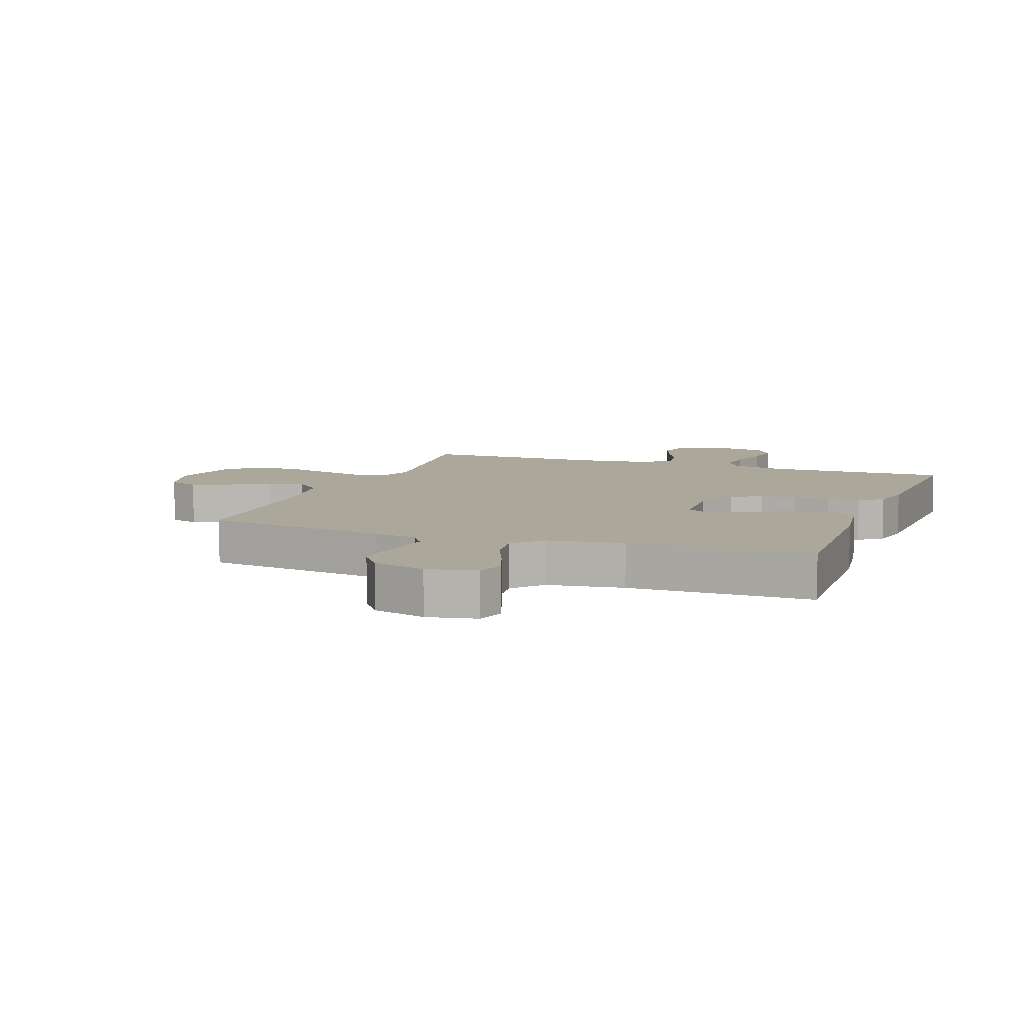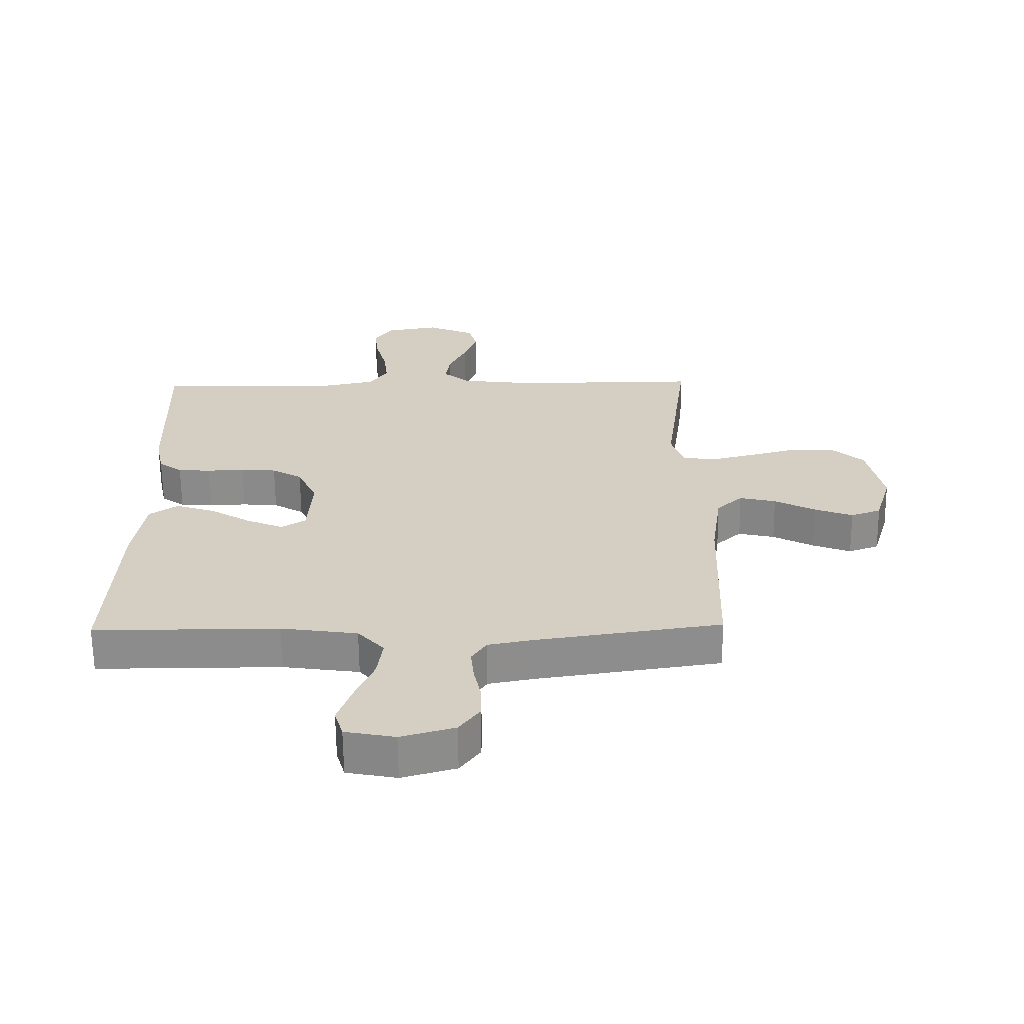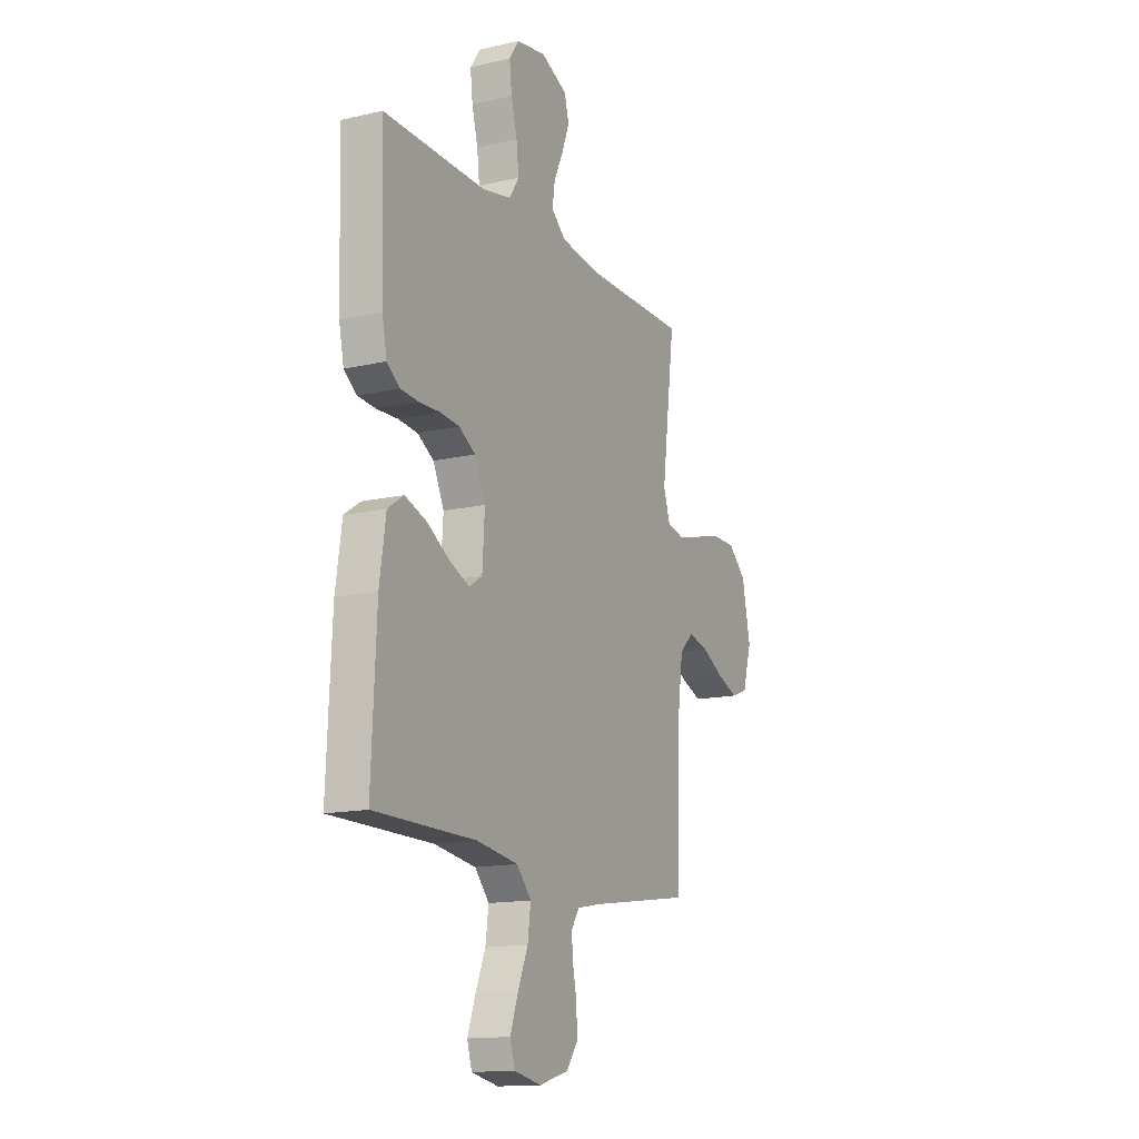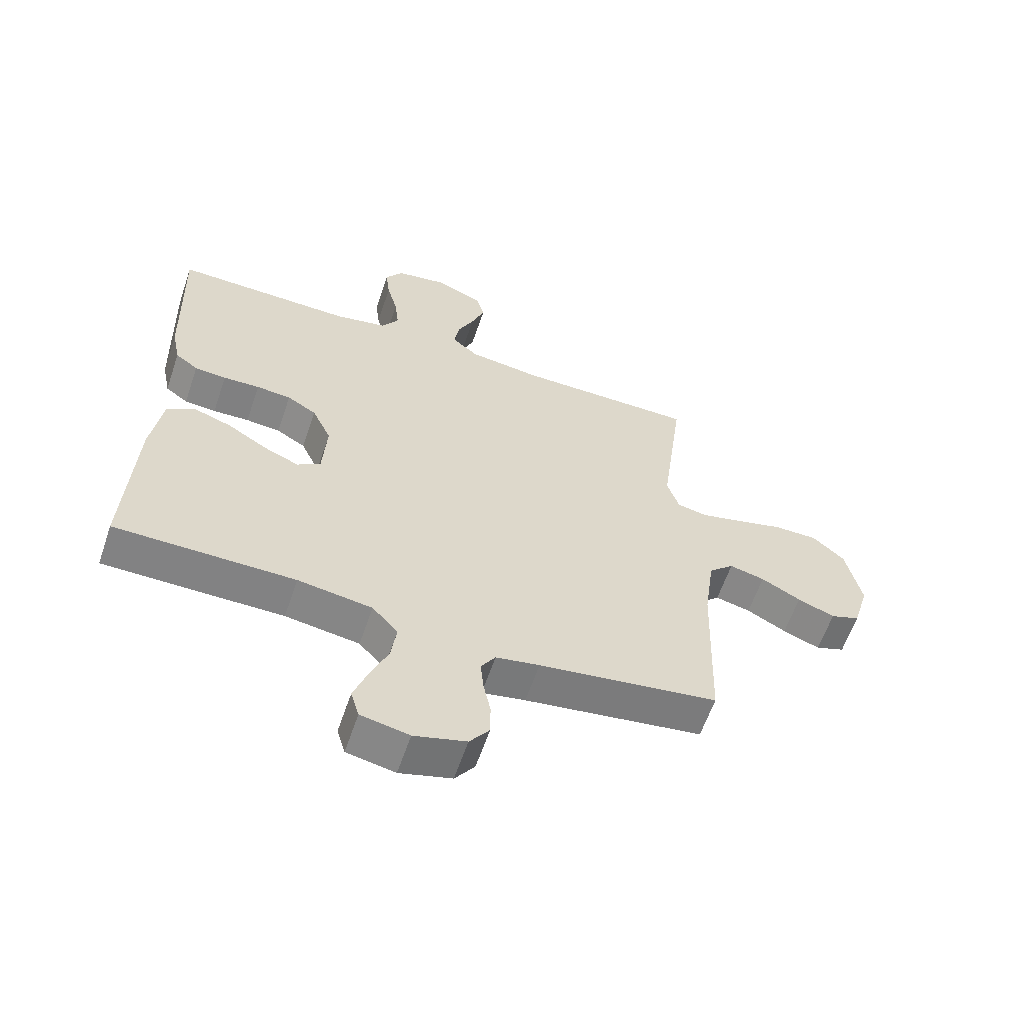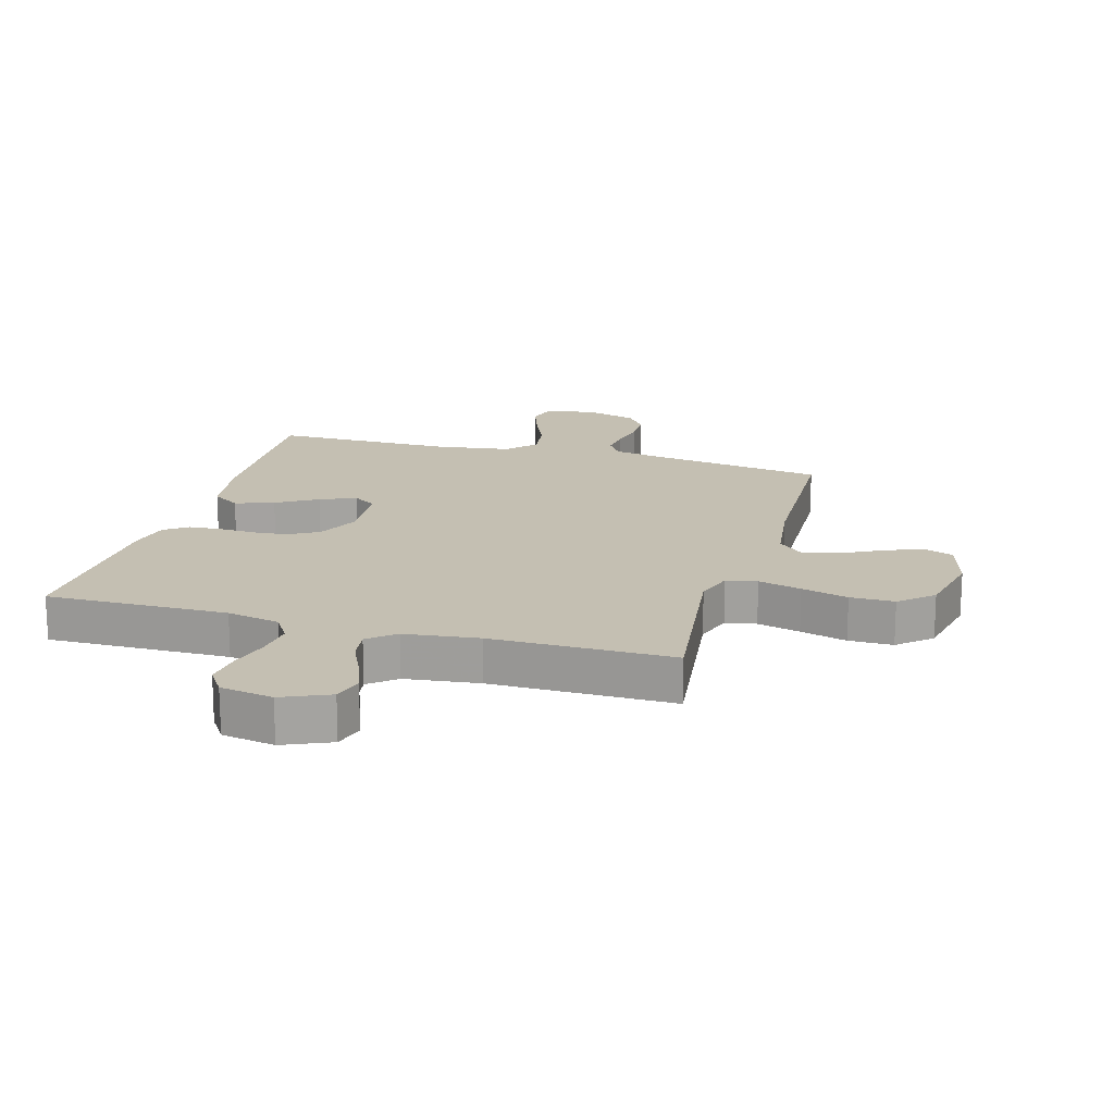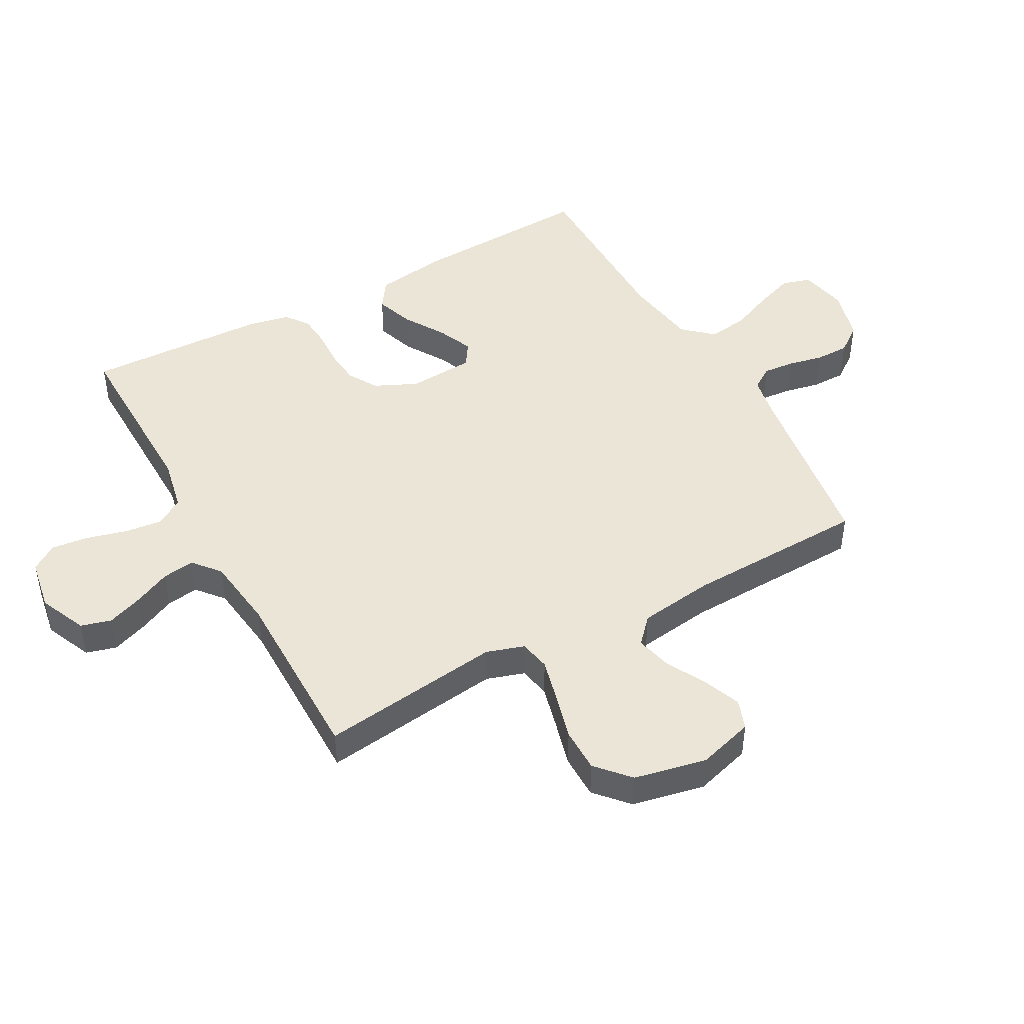
<metadata>
{"format":"obj","ext":"obj","renderer":"f3d","projection":"perspective","resolution":1024,"background":"white","views":[{"elev":8.1,"azim":-159.8,"up":"+Y"},{"elev":-64.2,"azim":0.6,"up":"+Z"},{"elev":-14.7,"azim":-63.6,"up":"+Z"},{"elev":-60.8,"azim":-18.8,"up":"+Z"},{"elev":17.6,"azim":16.0,"up":"+Y"},{"elev":45.8,"azim":61.1,"up":"+Y"}]}
</metadata>
<code>
v -0.5 0.07 -0.5
v -0.486 0.07 -0.2
v -0.468 0.07 -0.079
v -0.421 0.07 -0.047
v -0.357 0.07 -0.069
v -0.29 0.07 -0.11
v -0.231 0.07 -0.135
v -0.192 0.07 -0.11
v -0.185 0.07 0
v -0.217 0.07 0.069
v -0.266 0.07 0.098
v -0.324 0.07 0.103
v -0.385 0.07 0.1
v -0.438 0.07 0.104
v -0.476 0.07 0.132
v -0.49 0.07 0.2
v -0.5 0.07 0.5
v -0.2 0.07 0.496
v -0.113 0.07 0.514
v -0.084 0.07 0.559
v -0.091 0.07 0.621
v -0.109 0.07 0.688
v -0.116 0.07 0.749
v -0.087 0.07 0.792
v 0 0.07 0.807
v 0.078 0.07 0.773
v 0.092 0.07 0.723
v 0.07 0.07 0.664
v 0.042 0.07 0.604
v 0.034 0.07 0.551
v 0.078 0.07 0.514
v 0.2 0.07 0.499
v 0.5 0.07 0.5
v 0.461 0.07 0.2
v 0.481 0.07 0.138
v 0.532 0.07 0.128
v 0.603 0.07 0.146
v 0.68 0.07 0.167
v 0.753 0.07 0.167
v 0.807 0.07 0.119
v 0.832 0.07 0
v 0.805 0.07 -0.092
v 0.756 0.07 -0.11
v 0.694 0.07 -0.086
v 0.628 0.07 -0.051
v 0.569 0.07 -0.037
v 0.527 0.07 -0.076
v 0.51 0.07 -0.2
v 0.5 0.07 -0.5
v 0.2 0.07 -0.545
v 0.127 0.07 -0.559
v 0.103 0.07 -0.596
v 0.108 0.07 -0.648
v 0.12 0.07 -0.706
v 0.12 0.07 -0.761
v 0.087 0.07 -0.806
v 0 0.07 -0.831
v -0.081 0.07 -0.815
v -0.095 0.07 -0.768
v -0.072 0.07 -0.703
v -0.042 0.07 -0.632
v -0.033 0.07 -0.566
v -0.076 0.07 -0.518
v -0.2 0.07 -0.5
v -0.5 0 -0.5
v -0.486 0 -0.2
v -0.468 0 -0.079
v -0.421 0 -0.047
v -0.357 0 -0.069
v -0.29 0 -0.11
v -0.231 0 -0.135
v -0.192 0 -0.11
v -0.185 0 0
v -0.217 0 0.069
v -0.266 0 0.098
v -0.324 0 0.103
v -0.385 0 0.1
v -0.438 0 0.104
v -0.476 0 0.132
v -0.49 0 0.2
v -0.5 0 0.5
v -0.2 0 0.496
v -0.113 0 0.514
v -0.084 0 0.559
v -0.091 0 0.621
v -0.109 0 0.688
v -0.116 0 0.749
v -0.087 0 0.792
v 0 0 0.807
v 0.078 0 0.773
v 0.092 0 0.723
v 0.07 0 0.664
v 0.042 0 0.604
v 0.034 0 0.551
v 0.078 0 0.514
v 0.2 0 0.499
v 0.5 0 0.5
v 0.461 0 0.2
v 0.481 0 0.138
v 0.532 0 0.128
v 0.603 0 0.146
v 0.68 0 0.167
v 0.753 0 0.167
v 0.807 0 0.119
v 0.832 0 0
v 0.805 0 -0.092
v 0.756 0 -0.11
v 0.694 0 -0.086
v 0.628 0 -0.051
v 0.569 0 -0.037
v 0.527 0 -0.076
v 0.51 0 -0.2
v 0.5 0 -0.5
v 0.2 0 -0.545
v 0.127 0 -0.559
v 0.103 0 -0.596
v 0.108 0 -0.648
v 0.12 0 -0.706
v 0.12 0 -0.761
v 0.087 0 -0.806
v 0 0 -0.831
v -0.081 0 -0.815
v -0.095 0 -0.768
v -0.072 0 -0.703
v -0.042 0 -0.632
v -0.033 0 -0.566
v -0.076 0 -0.518
v -0.2 0 -0.5
f 58 59 60 61
f 56 57 58 61
f 56 61 62
f 53 54 55 56
f 52 53 56 62
f 51 52 62 63
f 48 49 50
f 47 48 50 51
f 42 43 44 45
f 42 45 46
f 41 42 46
f 40 41 46
f 37 38 39 40
f 36 37 40 46
f 35 36 46 47
f 32 33 34
f 31 32 34 35
f 30 31 35 47
f 26 27 28 29
f 24 25 26 29
f 24 29 30
f 21 22 23 24
f 20 21 24 30
f 19 20 30 47
f 15 16 17 18
f 12 13 14 15
f 11 12 15 18
f 10 11 18 19
f 3 4 5 6
f 3 6 7
f 64 1 2 3
f 63 64 3 7
f 9 10 19 47
f 8 9 47 51
f 7 8 51 63
f 125 124 123 122
f 125 122 121 120
f 126 125 120
f 120 119 118 117
f 126 120 117 116
f 127 126 116 115
f 114 113 112
f 115 114 112 111
f 109 108 107 106
f 110 109 106
f 110 106 105
f 110 105 104
f 104 103 102 101
f 110 104 101 100
f 111 110 100 99
f 98 97 96
f 99 98 96 95
f 111 99 95 94
f 93 92 91 90
f 93 90 89 88
f 94 93 88
f 88 87 86 85
f 94 88 85 84
f 111 94 84 83
f 82 81 80 79
f 79 78 77 76
f 82 79 76 75
f 83 82 75 74
f 70 69 68 67
f 71 70 67
f 67 66 65 128
f 71 67 128 127
f 111 83 74 73
f 115 111 73 72
f 127 115 72 71
f 1 65 66 2
f 2 66 67 3
f 3 67 68 4
f 4 68 69 5
f 5 69 70 6
f 6 70 71 7
f 7 71 72 8
f 8 72 73 9
f 9 73 74 10
f 10 74 75 11
f 11 75 76 12
f 12 76 77 13
f 13 77 78 14
f 14 78 79 15
f 15 79 80 16
f 16 80 81 17
f 17 81 82 18
f 18 82 83 19
f 19 83 84 20
f 20 84 85 21
f 21 85 86 22
f 22 86 87 23
f 23 87 88 24
f 24 88 89 25
f 25 89 90 26
f 26 90 91 27
f 27 91 92 28
f 28 92 93 29
f 29 93 94 30
f 30 94 95 31
f 31 95 96 32
f 32 96 97 33
f 33 97 98 34
f 34 98 99 35
f 35 99 100 36
f 36 100 101 37
f 37 101 102 38
f 38 102 103 39
f 39 103 104 40
f 40 104 105 41
f 41 105 106 42
f 42 106 107 43
f 43 107 108 44
f 44 108 109 45
f 45 109 110 46
f 46 110 111 47
f 47 111 112 48
f 48 112 113 49
f 49 113 114 50
f 50 114 115 51
f 51 115 116 52
f 52 116 117 53
f 53 117 118 54
f 54 118 119 55
f 55 119 120 56
f 56 120 121 57
f 57 121 122 58
f 58 122 123 59
f 59 123 124 60
f 60 124 125 61
f 61 125 126 62
f 62 126 127 63
f 63 127 128 64
f 64 128 65 1

</code>
